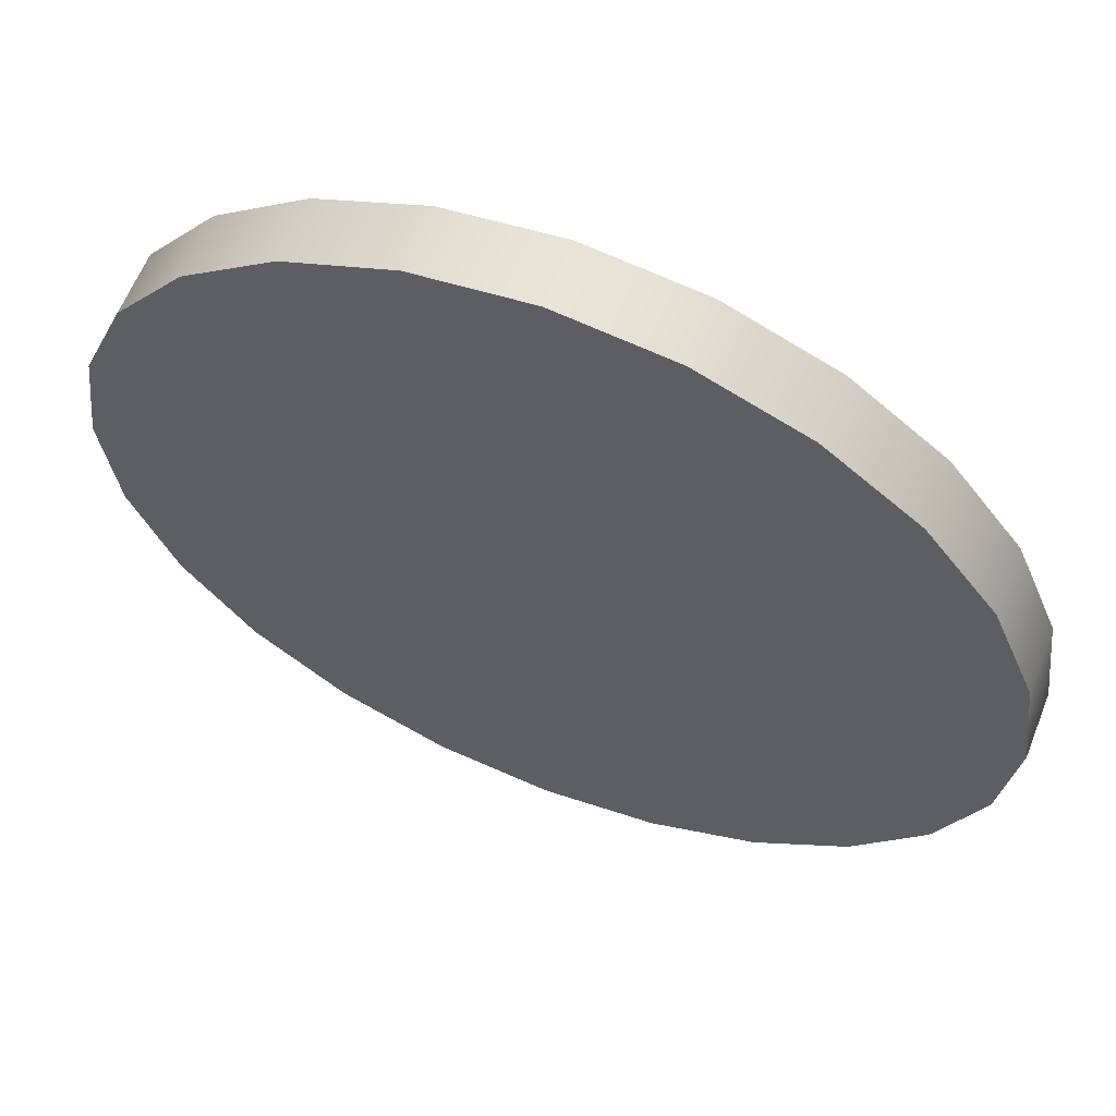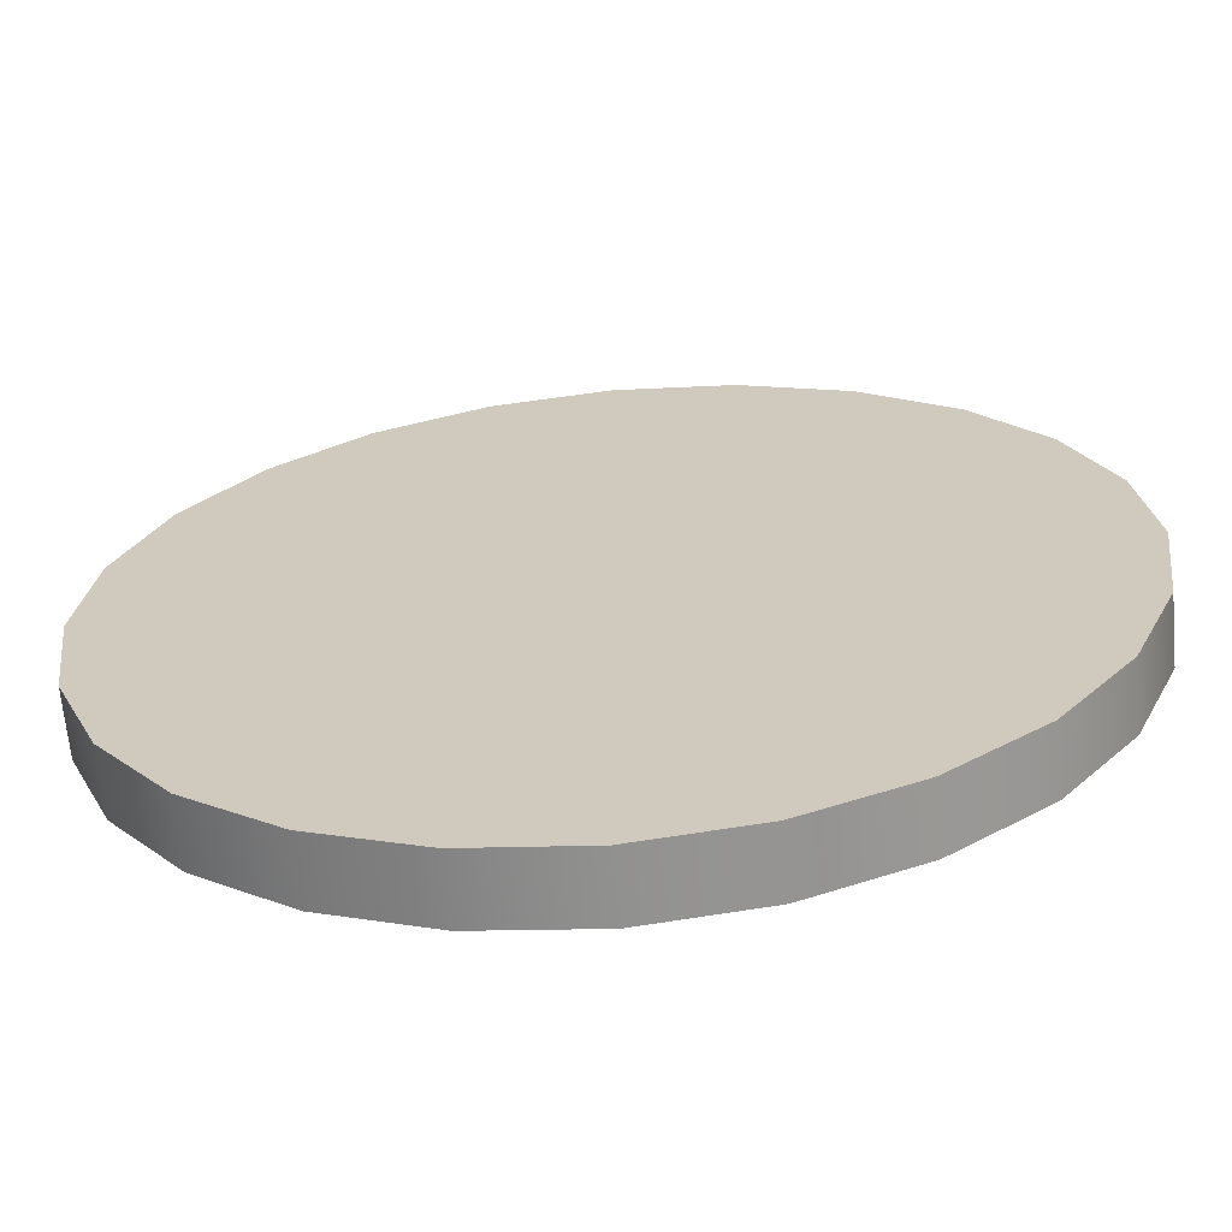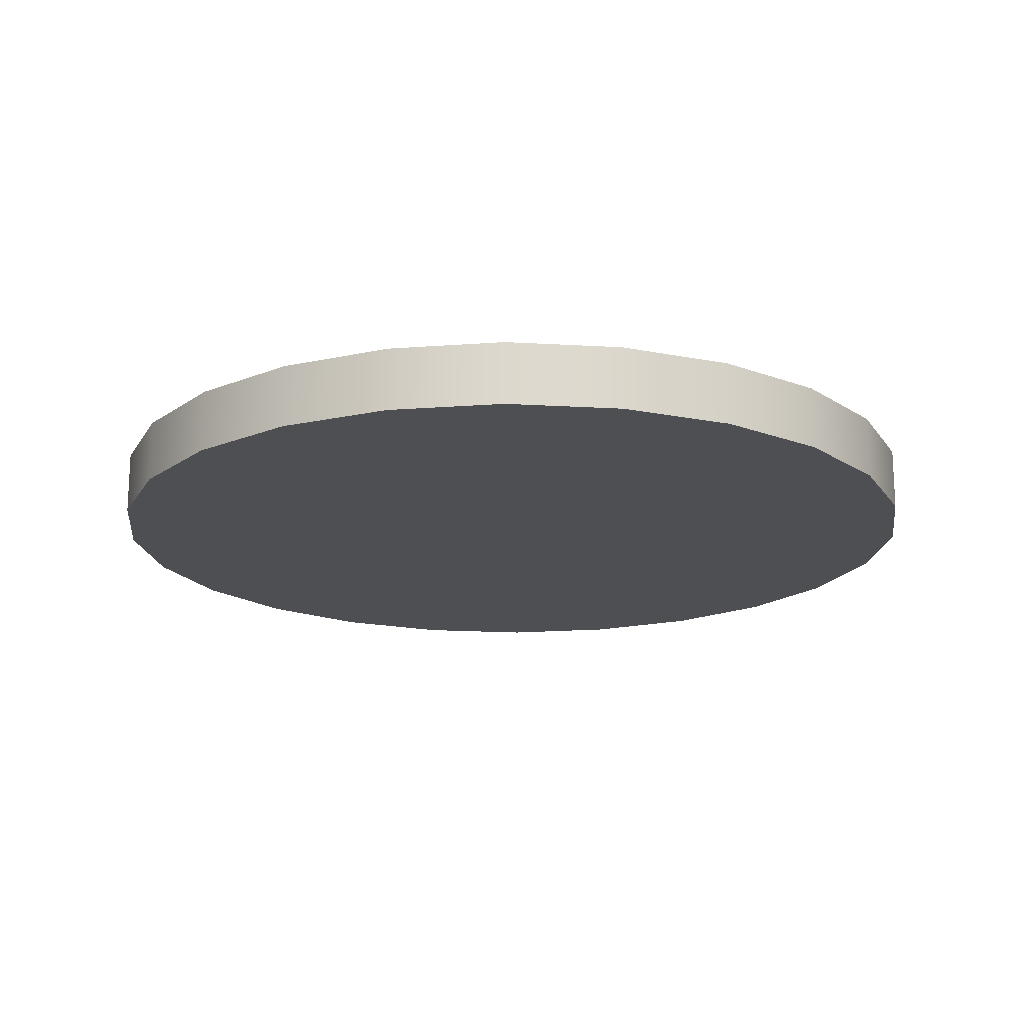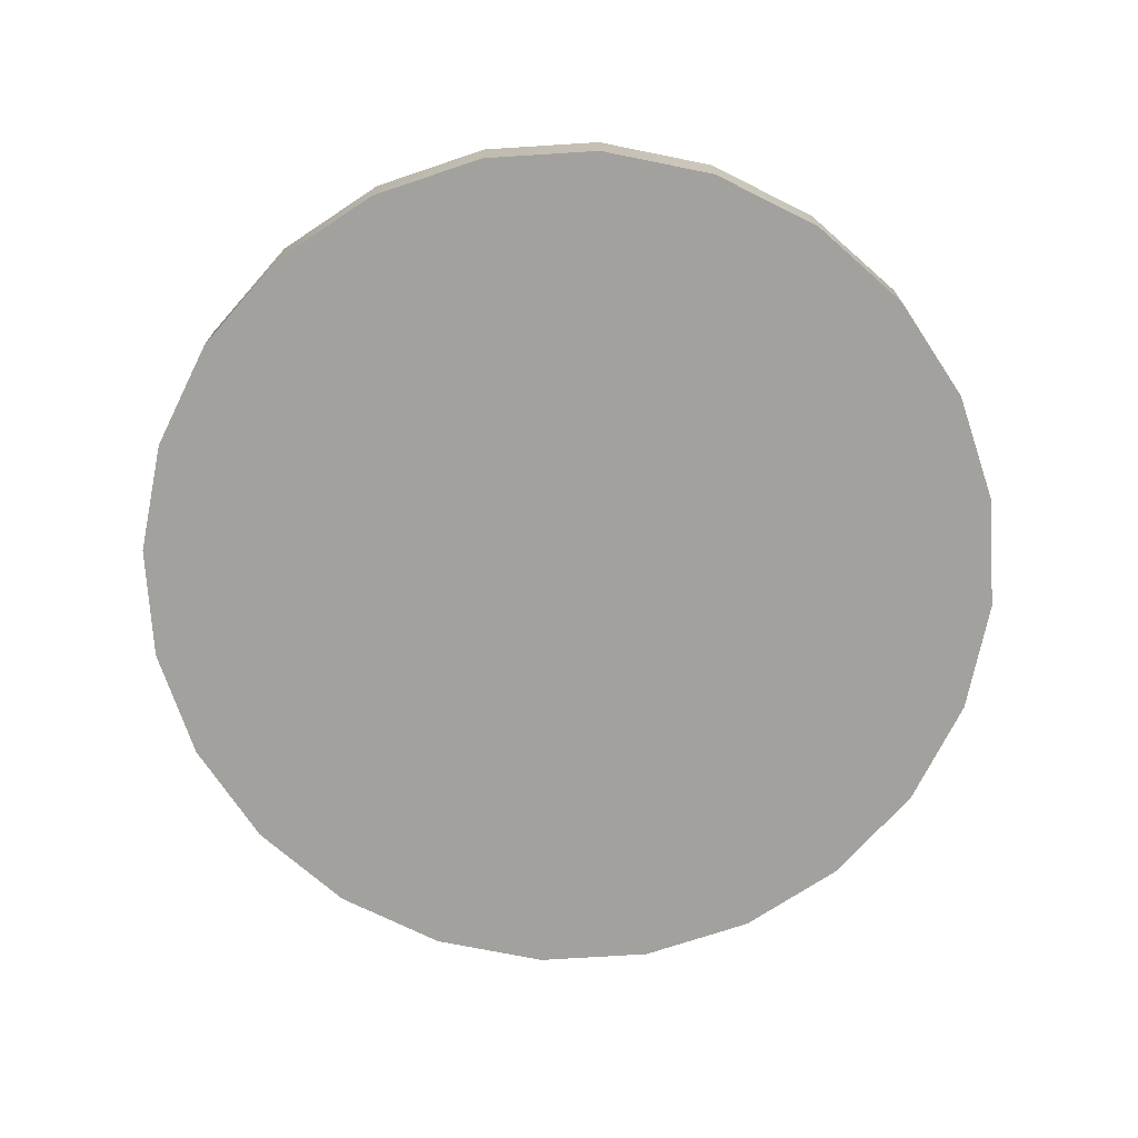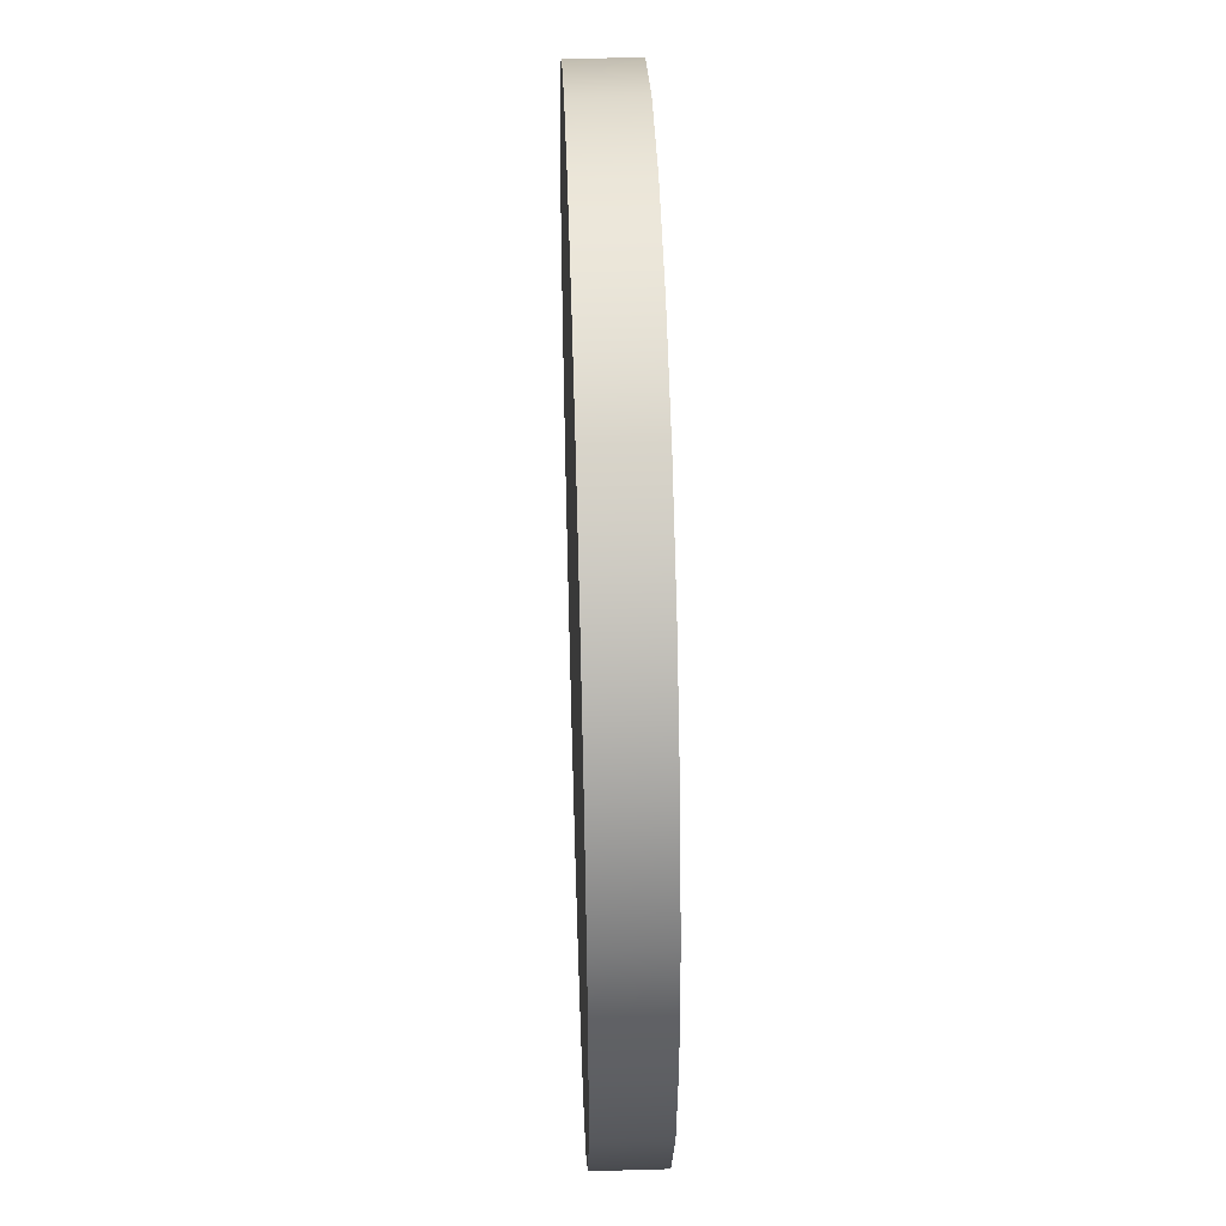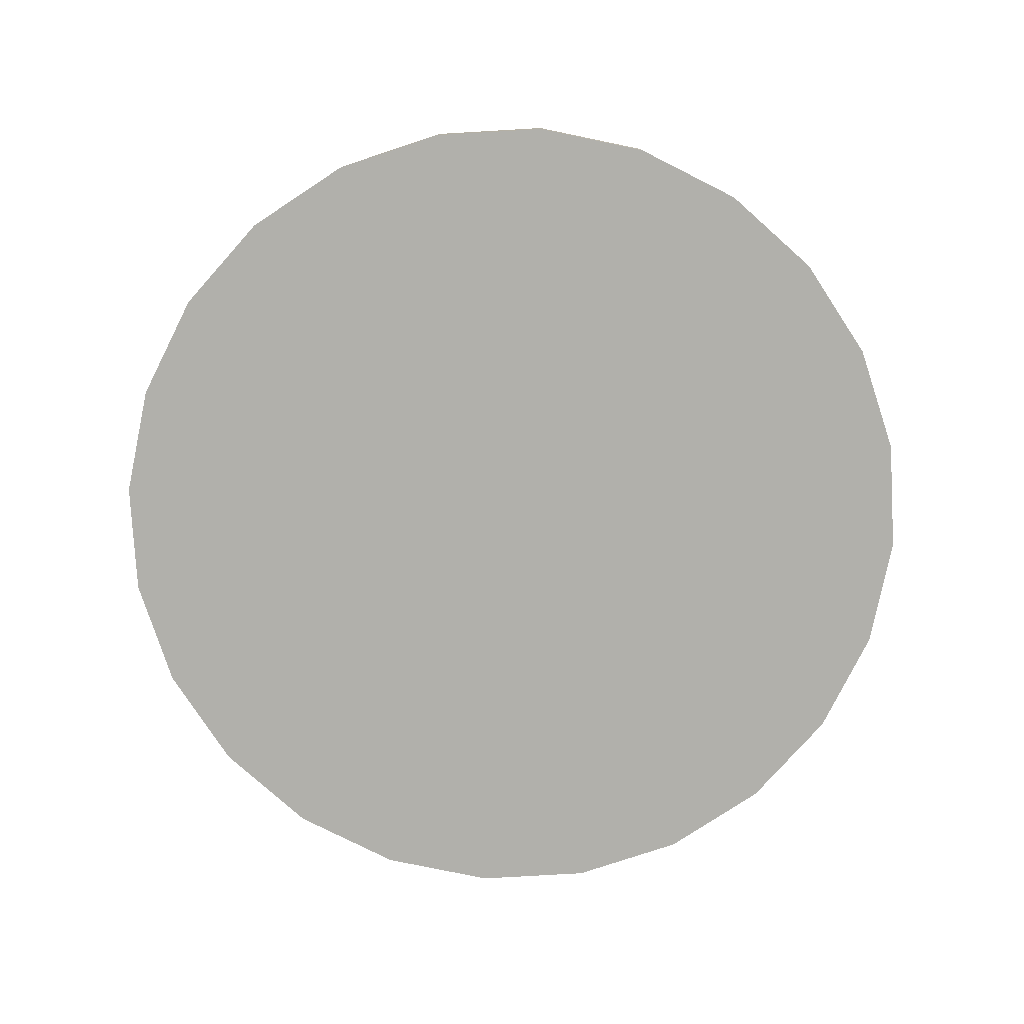
<metadata>
{"format":"obj","ext":"obj","renderer":"f3d","projection":"perspective","resolution":1024,"background":"white","views":[{"elev":61.4,"azim":21.7,"up":"+Z"},{"elev":-65.8,"azim":5.3,"up":"+Z"},{"elev":-17.7,"azim":-104.1,"up":"+Y"},{"elev":-72.0,"azim":-3.9,"up":"+Y"},{"elev":46.5,"azim":-91.9,"up":"+Z"},{"elev":-78.5,"azim":-4.2,"up":"+Y"}]}
</metadata>
<code>
g default
v -1.956 6.195 41.63
v 0.3388 6.195 41.63
v -0.8084 6.195 39.64
v -0.8084 6.195 42.29
v 0.3388 6.195 40.3
v -1.956 6.195 40.3
v -0.8084 6.195 40.96
v -2.133 6.195 40.96
v -1.471 6.195 42.11
v -0.8084 6.195 41.63
v -1.382 6.195 40.63
v -1.382 6.195 41.3
v -0.1461 6.195 42.11
v 0.5162 6.195 40.96
v -0.2348 6.195 40.63
v -0.2348 6.195 41.3
v -0.1461 6.195 39.82
v -1.471 6.195 39.82
v -0.8084 6.195 40.3
v -1.669 6.195 40.47
v -2.088 6.195 40.62
v -1.758 6.195 41.13
v -1.382 6.195 40.96
v -1.713 6.195 40.8
v -2.088 6.195 41.31
v -1.745 6.195 41.9
v -1.426 6.195 41.7
v -1.735 6.195 41.5
v -1.151 6.195 42.24
v -0.8084 6.195 41.96
v -1.095 6.195 41.46
v -1.117 6.195 41.83
v -0.8084 6.195 41.3
v -1.095 6.195 40.8
v -1.095 6.195 41.13
v -0.4656 6.195 42.24
v -0.1905 6.195 41.7
v -0.5216 6.195 41.46
v -0.4994 6.195 41.83
v 0.1283 6.195 41.9
v 0.4711 6.195 41.31
v 0.1407 6.195 41.13
v 0.1185 6.195 41.5
v 0.4711 6.195 40.62
v 0.05197 6.195 40.47
v -0.2348 6.195 40.96
v 0.09634 6.195 40.8
v -0.5216 6.195 40.8
v -0.5216 6.195 41.13
v 0.1283 6.195 40.03
v -0.4773 6.195 40.06
v -0.5216 6.195 40.47
v -0.2126 6.195 40.26
v -0.4656 6.195 39.69
v -1.151 6.195 39.69
v -1.14 6.195 40.06
v -0.8084 6.195 39.89
v -1.745 6.195 40.03
v -1.095 6.195 40.47
v -1.404 6.195 40.26
v -0.8084 6.195 40.63
v -1.382 6.386 40.96
v -1.382 6.386 40.63
v -1.669 6.386 40.47
v -1.713 6.386 40.8
v -1.956 6.386 40.3
v -2.088 6.386 40.62
v -2.133 6.386 40.96
v -1.758 6.386 41.13
v -1.382 6.386 41.3
v -2.088 6.386 41.31
v -1.735 6.386 41.5
v -1.956 6.386 41.63
v -1.745 6.386 41.9
v -1.471 6.386 42.11
v -1.426 6.386 41.7
v -1.151 6.386 42.24
v -1.117 6.386 41.83
v -0.8084 6.386 42.29
v -0.8084 6.386 41.96
v -0.8084 6.386 41.63
v -1.095 6.386 41.46
v -0.8084 6.386 41.3
v -1.095 6.386 41.13
v -0.8084 6.386 40.96
v -1.095 6.386 40.8
v -0.5216 6.386 41.46
v -0.4994 6.386 41.83
v -0.4656 6.386 42.24
v -0.1461 6.386 42.11
v -0.1905 6.386 41.7
v -0.2348 6.386 41.3
v 0.1283 6.386 41.9
v 0.1185 6.386 41.5
v 0.3388 6.386 41.63
v 0.4711 6.386 41.31
v 0.5162 6.386 40.96
v 0.1407 6.386 41.13
v 0.4711 6.386 40.62
v 0.09634 6.386 40.8
v 0.3388 6.386 40.3
v 0.05197 6.386 40.47
v -0.2348 6.386 40.63
v -0.2348 6.386 40.96
v -0.5216 6.386 40.8
v -0.5216 6.386 41.13
v -0.5216 6.386 40.47
v -0.2126 6.386 40.26
v 0.1283 6.386 40.03
v -0.1461 6.386 39.82
v -0.4773 6.386 40.06
v -0.8084 6.386 40.3
v -0.4656 6.386 39.69
v -0.8084 6.386 39.89
v -0.8084 6.386 39.64
v -1.151 6.386 39.69
v -1.471 6.386 39.82
v -1.14 6.386 40.06
v -1.745 6.386 40.03
v -1.404 6.386 40.26
v -1.095 6.386 40.47
v -0.8084 6.386 40.63
g hot_plate_3 stovetop
f 62 63 64 65
f 64 66 67 65
f 67 68 69 65
f 69 70 62 65
f 69 68 71 72
f 71 73 74 72
f 74 75 76 72
f 76 70 69 72
f 76 75 77 78
f 77 79 80 78
f 80 81 82 78
f 82 70 76 78
f 82 81 83 84
f 83 85 86 84
f 86 63 62 84
f 62 70 82 84
f 87 81 80 88
f 80 79 89 88
f 89 90 91 88
f 91 92 87 88
f 91 90 93 94
f 93 95 96 94
f 96 97 98 94
f 98 92 91 94
f 98 97 99 100
f 99 101 102 100
f 102 103 104 100
f 104 92 98 100
f 104 103 105 106
f 105 85 83 106
f 83 81 87 106
f 87 92 104 106
f 107 103 102 108
f 102 101 109 108
f 109 110 111 108
f 111 112 107 108
f 111 110 113 114
f 113 115 116 114
f 116 117 118 114
f 118 112 111 114
f 118 117 119 120
f 119 66 64 120
f 64 63 121 120
f 121 112 118 120
f 121 63 86 122
f 86 85 105 122
f 105 103 107 122
f 107 112 121 122
f 23 24 20 11
f 20 24 21 6
f 21 24 22 8
f 22 24 23 12
f 22 28 25 8
f 25 28 26 1
f 26 28 27 9
f 27 28 22 12
f 27 32 29 9
f 29 32 30 4
f 30 32 31 10
f 31 32 27 12
f 31 35 33 10
f 33 35 34 7
f 34 35 23 11
f 23 35 31 12
f 38 39 30 10
f 30 39 36 4
f 36 39 37 13
f 37 39 38 16
f 37 43 40 13
f 40 43 41 2
f 41 43 42 14
f 42 43 37 16
f 42 47 44 14
f 44 47 45 5
f 45 47 46 15
f 46 47 42 16
f 46 49 48 15
f 48 49 33 7
f 33 49 38 10
f 38 49 46 16
f 52 53 45 15
f 45 53 50 5
f 50 53 51 17
f 51 53 52 19
f 51 57 54 17
f 54 57 55 3
f 55 57 56 18
f 56 57 51 19
f 56 60 58 18
f 58 60 20 6
f 20 60 59 11
f 59 60 56 19
f 59 61 34 11
f 34 61 48 7
f 48 61 52 15
f 52 61 59 19
f 6 21 67 66
f 21 8 68 67
f 8 25 71 68
f 25 1 73 71
f 1 26 74 73
f 26 9 75 74
f 9 29 77 75
f 29 4 79 77
f 4 36 89 79
f 36 13 90 89
f 13 40 93 90
f 40 2 95 93
f 2 41 96 95
f 41 14 97 96
f 14 44 99 97
f 44 5 101 99
f 5 50 109 101
f 50 17 110 109
f 17 54 113 110
f 54 3 115 113
f 3 55 116 115
f 55 18 117 116
f 18 58 119 117
f 58 6 66 119

</code>
